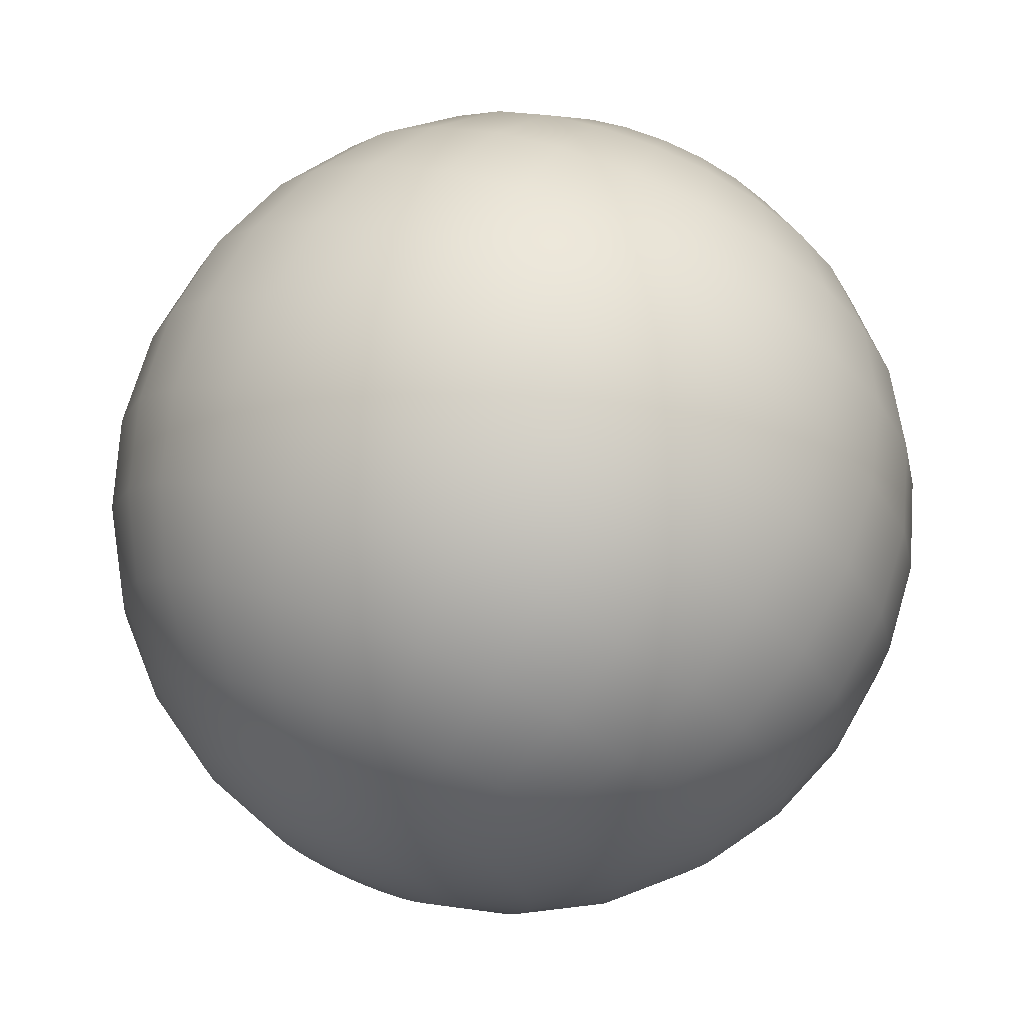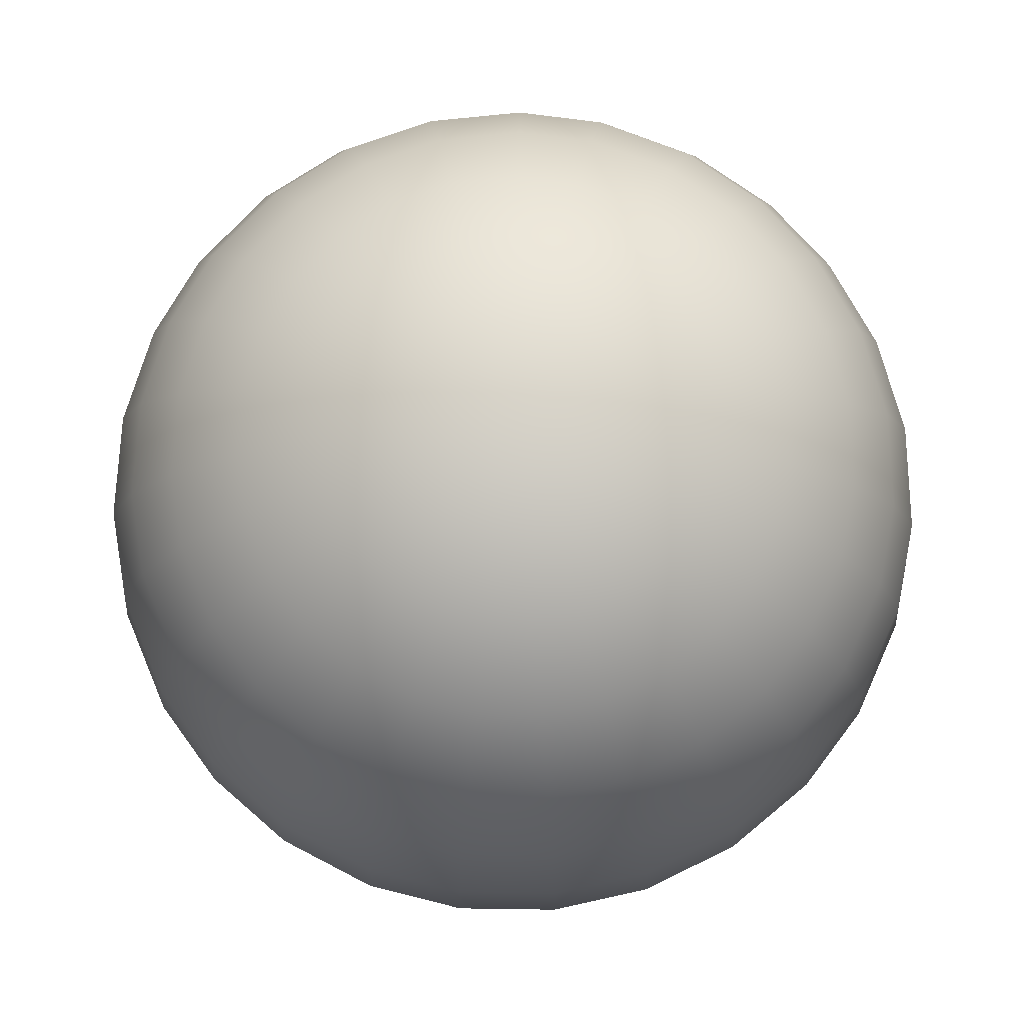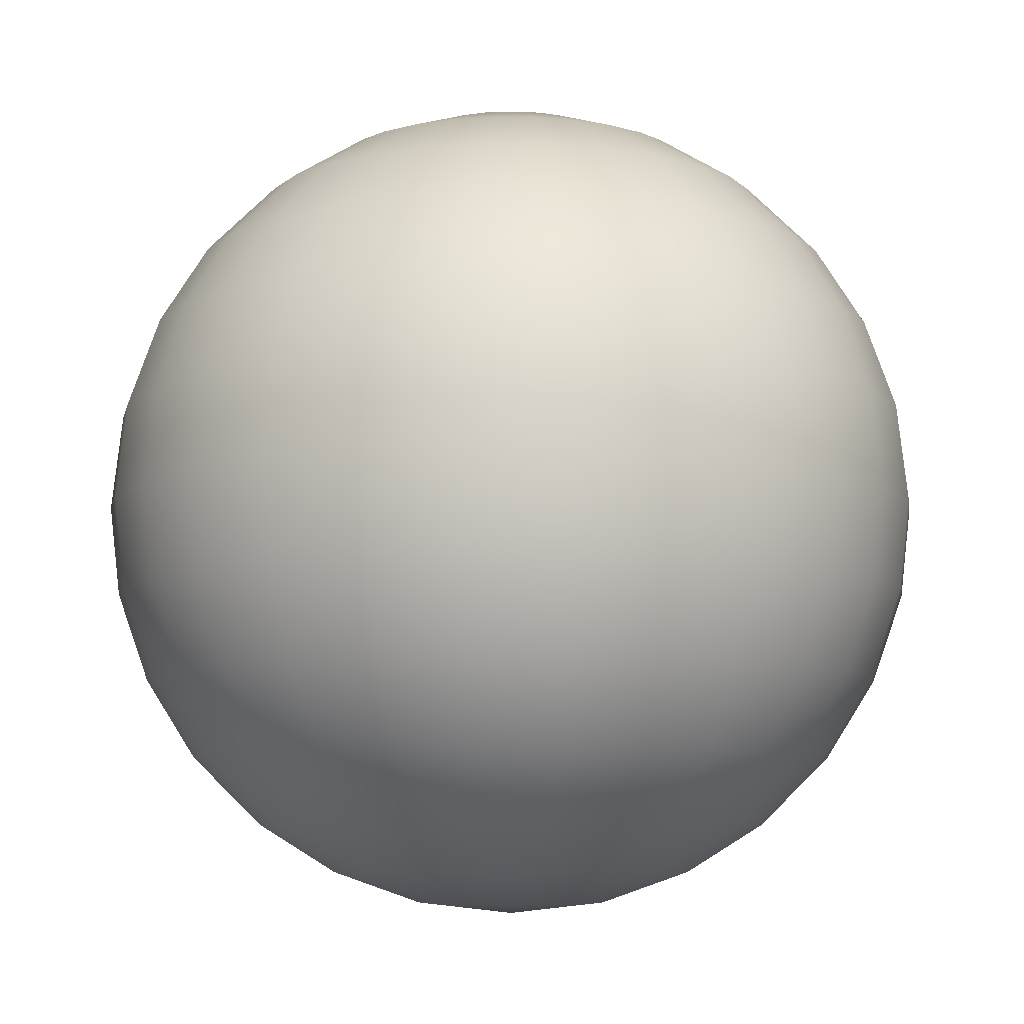
<metadata>
{"format":"obj","ext":"obj","renderer":"f3d","projection":"perspective","resolution":1024,"background":"white","views":[{"elev":70.3,"azim":-156.9,"up":"+Z"},{"elev":78.5,"azim":137.5,"up":"+Y"},{"elev":-7.0,"azim":-37.6,"up":"+Y"}]}
</metadata>
<code>
g Default object_1
v 0 11 0
v 2.376 10.74 0
v 4.716 9.938 0
v 6.793 8.652 0
v 8.612 6.844 0
v 9.891 4.814 0
v 10.71 2.516 0
v 11 0 0
v 10.74 -2.376 0
v 9.938 -4.716 0
v 8.652 -6.793 0
v 6.844 -8.612 0
v 4.814 -9.891 0
v 2.516 -10.71 0
v 0 -11 0
v 0 11 0
v 2.318 10.74 0.5223
v 4.601 9.938 1.037
v 6.627 8.652 1.493
v 8.401 6.844 1.893
v 9.649 4.814 2.174
v 10.45 2.516 2.354
v 10.73 0 2.418
v 10.48 -2.376 2.361
v 9.694 -4.716 2.185
v 8.44 -6.793 1.902
v 6.676 -8.612 1.504
v 4.696 -9.891 1.058
v 2.455 -10.71 0.5531
v 0 -11 0
v 0 11 0
v 2.115 10.74 1.083
v 4.198 9.938 2.149
v 6.047 8.652 3.095
v 7.666 6.844 3.924
v 8.804 4.814 4.507
v 9.532 2.516 4.88
v 9.791 0 5.013
v 9.56 -2.376 4.894
v 8.846 -4.716 4.529
v 7.701 -6.793 3.943
v 6.092 -8.612 3.119
v 4.285 -9.891 2.194
v 2.24 -10.71 1.147
v 0 -11 0
v 0 11 0
v 1.834 10.74 1.51
v 3.641 9.938 2.999
v 5.243 8.652 4.319
v 6.647 6.844 5.475
v 7.634 4.814 6.288
v 8.266 2.516 6.808
v 8.491 0 6.993
v 8.29 -2.376 6.828
v 7.671 -4.716 6.318
v 6.678 -6.793 5.501
v 5.282 -8.612 4.351
v 3.716 -9.891 3.061
v 1.942 -10.71 1.6
v 0 -11 0
v 0 11 0
v 1.414 10.74 1.909
v 2.808 9.938 3.79
v 4.044 8.652 5.458
v 5.126 6.844 6.92
v 5.888 4.814 7.947
v 6.374 2.516 8.604
v 6.548 0 8.839
v 6.393 -2.376 8.63
v 5.916 -4.716 7.985
v 5.15 -6.793 6.952
v 4.074 -8.612 5.499
v 2.866 -9.891 3.868
v 1.498 -10.71 2.022
v 0 -11 0
v 0 11 0
v 0.9297 10.74 2.186
v 1.846 9.938 4.34
v 2.658 8.652 6.251
v 3.37 6.844 7.925
v 3.871 4.814 9.102
v 4.191 2.516 9.854
v 4.305 0 10.12
v 4.203 -2.376 9.884
v 3.889 -4.716 9.145
v 3.386 -6.793 7.962
v 2.678 -8.612 6.298
v 1.884 -9.891 4.43
v 0.9846 -10.71 2.315
v 0 -11 0
v 0 11 0
v 0.4377 10.74 2.335
v 0.869 9.938 4.636
v 1.252 8.652 6.677
v 1.587 6.844 8.465
v 1.822 4.814 9.721
v 1.973 2.516 10.53
v 2.027 0 10.81
v 1.979 -2.376 10.56
v 1.831 -4.716 9.767
v 1.594 -6.793 8.504
v 1.261 -8.612 6.726
v 0.887 -9.891 4.732
v 0.4636 -10.71 2.473
v 0 -11 0
v 0 11 0
v -0.1369 10.74 2.372
v -0.2717 9.938 4.709
v -0.3913 8.652 6.782
v -0.4961 6.844 8.598
v -0.5698 4.814 9.874
v -0.6169 2.516 10.69
v -0.6337 0 10.98
v -0.6188 -2.376 10.72
v -0.5725 -4.716 9.921
v -0.4984 -6.793 8.638
v -0.3943 -8.612 6.832
v -0.2773 -9.891 4.806
v -0.145 -10.71 2.512
v 0 -11 0
v 0 11 0
v -0.666 10.74 2.28
v -1.322 9.938 4.527
v -1.904 8.652 6.52
v -2.414 6.844 8.267
v -2.773 4.814 9.494
v -3.002 2.516 10.28
v -3.084 0 10.56
v -3.011 -2.376 10.31
v -2.786 -4.716 9.539
v -2.426 -6.793 8.305
v -1.919 -8.612 6.569
v -1.35 -9.891 4.621
v -0.7054 -10.71 2.415
v 0 -11 0
v 0 11 0
v -1.177 10.74 2.064
v -2.336 9.938 4.097
v -3.365 8.652 5.901
v -4.266 6.844 7.481
v -4.899 4.814 8.592
v -5.305 2.516 9.302
v -5.449 0 9.556
v -5.32 -2.376 9.33
v -4.923 -4.716 8.633
v -4.286 -6.793 7.516
v -3.39 -8.612 5.945
v -2.385 -9.891 4.182
v -1.246 -10.71 2.186
v 0 -11 0
v 0 11 0
v -1.637 10.74 1.722
v -3.25 9.938 3.418
v -4.681 8.652 4.923
v -5.934 6.844 6.241
v -6.815 4.814 7.168
v -7.379 2.516 7.76
v -7.58 0 7.972
v -7.401 -2.376 7.783
v -6.848 -4.716 7.202
v -5.962 -6.793 6.27
v -4.716 -8.612 4.959
v -3.317 -9.891 3.489
v -1.734 -10.71 1.823
v 0 -11 0
v 0 11 0
v -1.974 10.74 1.322
v -3.919 9.938 2.625
v -5.644 8.652 3.78
v -7.155 6.844 4.792
v -8.218 4.814 5.504
v -8.897 2.516 5.959
v -9.139 0 6.121
v -8.924 -2.376 5.977
v -8.257 -4.716 5.53
v -7.189 -6.793 4.815
v -5.686 -8.612 3.808
v -4 -9.891 2.679
v -2.091 -10.71 1.4
v 0 -11 0
v 0 11 0
v -2.24 10.74 0.7924
v -4.446 9.938 1.573
v -6.404 8.652 2.266
v -8.119 6.844 2.872
v -9.324 4.814 3.299
v -10.1 2.516 3.572
v -10.37 0 3.669
v -10.13 -2.376 3.582
v -9.369 -4.716 3.314
v -8.157 -6.793 2.886
v -6.452 -8.612 2.283
v -4.539 -9.891 1.606
v -2.372 -10.71 0.8392
v 0 -11 0
v 0 11 0
v -2.362 10.74 0.255
v -4.689 9.938 0.5063
v -6.754 8.652 0.7292
v -8.562 6.844 0.9244
v -9.833 4.814 1.062
v -10.65 2.516 1.149
v -10.94 0 1.181
v -10.68 -2.376 1.153
v -9.88 -4.716 1.067
v -8.602 -6.793 0.9287
v -6.804 -8.612 0.7346
v -4.786 -9.891 0.5168
v -2.502 -10.71 0.2701
v 0 -11 0
v 0 11 0
v -2.362 10.74 -0.2569
v -4.689 9.938 -0.51
v -6.753 8.652 -0.7345
v -8.561 6.844 -0.9312
v -9.833 4.814 -1.069
v -10.65 2.516 -1.158
v -10.94 0 -1.189
v -10.68 -2.376 -1.161
v -9.879 -4.716 -1.075
v -8.601 -6.793 -0.9355
v -6.803 -8.612 -0.74
v -4.786 -9.891 -0.5206
v -2.501 -10.71 -0.2721
v 0 -11 0
v 0 11 0
v -2.238 10.74 -0.7966
v -4.443 9.938 -1.581
v -6.4 8.652 -2.278
v -8.113 6.844 -2.888
v -9.318 4.814 -3.316
v -10.09 2.516 -3.591
v -10.36 0 -3.688
v -10.12 -2.376 -3.601
v -9.362 -4.716 -3.332
v -8.151 -6.793 -2.901
v -6.447 -8.612 -2.295
v -4.536 -9.891 -1.614
v -2.37 -10.71 -0.8437
v 0 -11 0
v 0 11 0
v -1.988 10.74 -1.3
v -3.947 9.938 -2.582
v -5.685 8.652 -3.718
v -7.207 6.844 -4.714
v -8.277 4.814 -5.414
v -8.962 2.516 -5.861
v -9.206 0 -6.021
v -8.989 -2.376 -5.879
v -8.317 -4.716 -5.44
v -7.241 -6.793 -4.736
v -5.727 -8.612 -3.746
v -4.029 -9.891 -2.635
v -2.106 -10.71 -1.377
v 0 -11 0
v 0 11 0
v -1.612 10.74 -1.745
v -3.2 9.938 -3.464
v -4.609 8.652 -4.99
v -5.844 6.844 -6.326
v -6.711 4.814 -7.265
v -7.266 2.516 -7.866
v -7.464 0 -8.08
v -7.288 -2.376 -7.889
v -6.743 -4.716 -7.3
v -5.871 -6.793 -6.355
v -4.644 -8.612 -5.027
v -3.267 -9.891 -3.536
v -1.707 -10.71 -1.848
v 0 -11 0
v 0 11 0
v -1.208 10.74 -2.046
v -2.398 9.938 -4.061
v -3.454 8.652 -5.849
v -4.379 6.844 -7.415
v -5.029 4.814 -8.516
v -5.445 2.516 -9.221
v -5.594 0 -9.472
v -5.462 -2.376 -9.248
v -5.053 -4.716 -8.557
v -4.4 -6.793 -7.45
v -3.48 -8.612 -5.893
v -2.448 -9.891 -4.145
v -1.279 -10.71 -2.166
v 0 -11 0
v 0 11 0
v -0.6821 10.74 -2.276
v -1.354 9.938 -4.518
v -1.95 8.652 -6.507
v -2.473 6.844 -8.249
v -2.84 4.814 -9.474
v -3.074 2.516 -10.26
v -3.158 0 -10.54
v -3.084 -2.376 -10.29
v -2.853 -4.716 -9.519
v -2.484 -6.793 -8.288
v -1.965 -8.612 -6.555
v -1.382 -9.891 -4.612
v -0.7224 -10.71 -2.41
v 0 -11 0
v 0 11 0
v -0.1644 10.74 -2.37
v -0.3264 9.938 -4.705
v -0.4701 8.652 -6.777
v -0.5959 6.844 -8.591
v -0.6844 4.814 -9.867
v -0.741 2.516 -10.68
v -0.7612 0 -10.97
v -0.7432 -2.376 -10.71
v -0.6877 -4.716 -9.914
v -0.5987 -6.793 -8.631
v -0.4736 -8.612 -6.827
v -0.3331 -9.891 -4.803
v -0.1741 -10.71 -2.51
v 0 -11 0
v 0 11 0
v 0.404 10.74 -2.341
v 0.802 9.938 -4.648
v 1.155 8.652 -6.694
v 1.464 6.844 -8.487
v 1.682 4.814 -9.747
v 1.821 2.516 -10.55
v 1.87 0 -10.84
v 1.826 -2.376 -10.58
v 1.69 -4.716 -9.793
v 1.471 -6.793 -8.526
v 1.164 -8.612 -6.744
v 0.8186 -9.891 -4.744
v 0.4278 -10.71 -2.479
v 0 -11 0
v 0 11 0
v 0.9476 10.74 -2.179
v 1.881 9.938 -4.325
v 2.709 8.652 -6.229
v 3.435 6.844 -7.897
v 3.945 4.814 -9.07
v 4.271 2.516 -9.82
v 4.387 0 -10.09
v 4.284 -2.376 -9.849
v 3.964 -4.716 -9.113
v 3.451 -6.793 -7.934
v 2.73 -8.612 -6.276
v 1.92 -9.891 -4.415
v 1.004 -10.71 -2.307
v 0 -11 0
v 0 11 0
v 1.419 10.74 -1.906
v 2.816 9.938 -3.783
v 4.056 8.652 -5.449
v 5.142 6.844 -6.908
v 5.906 4.814 -7.934
v 6.394 2.516 -8.59
v 6.568 0 -8.824
v 6.413 -2.376 -8.616
v 5.934 -4.716 -7.972
v 5.166 -6.793 -6.94
v 4.086 -8.612 -5.49
v 2.875 -9.891 -3.862
v 1.502 -10.71 -2.018
v 0 -11 0
v 0 11 0
v 1.819 10.74 -1.528
v 3.612 9.938 -3.033
v 5.202 8.652 -4.368
v 6.595 6.844 -5.538
v 7.574 4.814 -6.361
v 8.2 2.516 -6.886
v 8.424 0 -7.074
v 8.225 -2.376 -6.907
v 7.61 -4.716 -6.391
v 6.626 -6.793 -5.564
v 5.241 -8.612 -4.401
v 3.687 -9.891 -3.096
v 1.927 -10.71 -1.618
v 0 -11 0
v 0 11 0
v 2.117 10.74 -1.079
v 4.202 9.938 -2.141
v 6.053 8.652 -3.084
v 7.673 6.844 -3.91
v 8.813 4.814 -4.49
v 9.541 2.516 -4.861
v 9.801 0 -4.994
v 9.57 -2.376 -4.876
v 8.855 -4.716 -4.511
v 7.709 -6.793 -3.928
v 6.098 -8.612 -3.107
v 4.29 -9.891 -2.186
v 2.242 -10.71 -1.142
v 0 -11 0
v 0 11 0
v 2.313 10.74 -0.5434
v 4.591 9.938 -1.079
v 6.613 8.652 -1.554
v 8.384 6.844 -1.97
v 9.628 4.814 -2.262
v 10.42 2.516 -2.449
v 10.71 0 -2.516
v 10.46 -2.376 -2.457
v 9.674 -4.716 -2.273
v 8.423 -6.793 -1.979
v 6.662 -8.612 -1.565
v 4.687 -9.891 -1.101
v 2.449 -10.71 -0.5755
v 0 -11 0
v 0 11 0
v 2.376 10.74 0
v 4.716 9.938 0
v 6.793 8.652 0
v 8.612 6.844 0
v 9.891 4.814 0
v 10.71 2.516 0
v 11 0 0
v 10.74 -2.376 0
v 9.938 -4.716 0
v 8.652 -6.793 0
v 6.844 -8.612 0
v 4.814 -9.891 0
v 2.516 -10.71 0
v 0 -11 0
f 17 2 1
f 18 3 2 17
f 19 4 3 18
f 20 5 4 19
f 21 6 5 20
f 22 7 6 21
f 23 8 7 22
f 24 9 8 23
f 25 10 9 24
f 26 11 10 25
f 27 12 11 26
f 28 13 12 27
f 29 14 13 28
f 30 14 29
f 32 17 16
f 33 18 17 32
f 34 19 18 33
f 35 20 19 34
f 36 21 20 35
f 37 22 21 36
f 38 23 22 37
f 39 24 23 38
f 40 25 24 39
f 41 26 25 40
f 42 27 26 41
f 43 28 27 42
f 44 29 28 43
f 45 29 44
f 47 32 31
f 48 33 32 47
f 49 34 33 48
f 50 35 34 49
f 51 36 35 50
f 52 37 36 51
f 53 38 37 52
f 54 39 38 53
f 55 40 39 54
f 56 41 40 55
f 57 42 41 56
f 58 43 42 57
f 59 44 43 58
f 60 44 59
f 62 47 46
f 63 48 47 62
f 64 49 48 63
f 65 50 49 64
f 66 51 50 65
f 67 52 51 66
f 68 53 52 67
f 69 54 53 68
f 70 55 54 69
f 71 56 55 70
f 72 57 56 71
f 73 58 57 72
f 74 59 58 73
f 75 59 74
f 77 62 61
f 78 63 62 77
f 79 64 63 78
f 80 65 64 79
f 81 66 65 80
f 82 67 66 81
f 83 68 67 82
f 84 69 68 83
f 85 70 69 84
f 86 71 70 85
f 87 72 71 86
f 88 73 72 87
f 89 74 73 88
f 90 74 89
f 92 77 76
f 93 78 77 92
f 94 79 78 93
f 95 80 79 94
f 96 81 80 95
f 97 82 81 96
f 98 83 82 97
f 99 84 83 98
f 100 85 84 99
f 101 86 85 100
f 102 87 86 101
f 103 88 87 102
f 104 89 88 103
f 105 89 104
f 107 92 91
f 108 93 92 107
f 109 94 93 108
f 110 95 94 109
f 111 96 95 110
f 112 97 96 111
f 113 98 97 112
f 114 99 98 113
f 115 100 99 114
f 116 101 100 115
f 117 102 101 116
f 118 103 102 117
f 119 104 103 118
f 120 104 119
f 122 107 106
f 123 108 107 122
f 124 109 108 123
f 125 110 109 124
f 126 111 110 125
f 127 112 111 126
f 128 113 112 127
f 129 114 113 128
f 130 115 114 129
f 131 116 115 130
f 132 117 116 131
f 133 118 117 132
f 134 119 118 133
f 135 119 134
f 137 122 121
f 138 123 122 137
f 139 124 123 138
f 140 125 124 139
f 141 126 125 140
f 142 127 126 141
f 143 128 127 142
f 144 129 128 143
f 145 130 129 144
f 146 131 130 145
f 147 132 131 146
f 148 133 132 147
f 149 134 133 148
f 150 134 149
f 152 137 136
f 153 138 137 152
f 154 139 138 153
f 155 140 139 154
f 156 141 140 155
f 157 142 141 156
f 158 143 142 157
f 159 144 143 158
f 160 145 144 159
f 161 146 145 160
f 162 147 146 161
f 163 148 147 162
f 164 149 148 163
f 165 149 164
f 167 152 151
f 168 153 152 167
f 169 154 153 168
f 170 155 154 169
f 171 156 155 170
f 172 157 156 171
f 173 158 157 172
f 174 159 158 173
f 175 160 159 174
f 176 161 160 175
f 177 162 161 176
f 178 163 162 177
f 179 164 163 178
f 180 164 179
f 182 167 166
f 183 168 167 182
f 184 169 168 183
f 185 170 169 184
f 186 171 170 185
f 187 172 171 186
f 188 173 172 187
f 189 174 173 188
f 190 175 174 189
f 191 176 175 190
f 192 177 176 191
f 193 178 177 192
f 194 179 178 193
f 195 179 194
f 197 182 181
f 198 183 182 197
f 199 184 183 198
f 200 185 184 199
f 201 186 185 200
f 202 187 186 201
f 203 188 187 202
f 204 189 188 203
f 205 190 189 204
f 206 191 190 205
f 207 192 191 206
f 208 193 192 207
f 209 194 193 208
f 210 194 209
f 212 197 196
f 213 198 197 212
f 214 199 198 213
f 215 200 199 214
f 216 201 200 215
f 217 202 201 216
f 218 203 202 217
f 219 204 203 218
f 220 205 204 219
f 221 206 205 220
f 222 207 206 221
f 223 208 207 222
f 224 209 208 223
f 225 209 224
f 227 212 211
f 228 213 212 227
f 229 214 213 228
f 230 215 214 229
f 231 216 215 230
f 232 217 216 231
f 233 218 217 232
f 234 219 218 233
f 235 220 219 234
f 236 221 220 235
f 237 222 221 236
f 238 223 222 237
f 239 224 223 238
f 240 224 239
f 242 227 226
f 243 228 227 242
f 244 229 228 243
f 245 230 229 244
f 246 231 230 245
f 247 232 231 246
f 248 233 232 247
f 249 234 233 248
f 250 235 234 249
f 251 236 235 250
f 252 237 236 251
f 253 238 237 252
f 254 239 238 253
f 255 239 254
f 257 242 241
f 258 243 242 257
f 259 244 243 258
f 260 245 244 259
f 261 246 245 260
f 262 247 246 261
f 263 248 247 262
f 264 249 248 263
f 265 250 249 264
f 266 251 250 265
f 267 252 251 266
f 268 253 252 267
f 269 254 253 268
f 270 254 269
f 272 257 256
f 273 258 257 272
f 274 259 258 273
f 275 260 259 274
f 276 261 260 275
f 277 262 261 276
f 278 263 262 277
f 279 264 263 278
f 280 265 264 279
f 281 266 265 280
f 282 267 266 281
f 283 268 267 282
f 284 269 268 283
f 285 269 284
f 287 272 271
f 288 273 272 287
f 289 274 273 288
f 290 275 274 289
f 291 276 275 290
f 292 277 276 291
f 293 278 277 292
f 294 279 278 293
f 295 280 279 294
f 296 281 280 295
f 297 282 281 296
f 298 283 282 297
f 299 284 283 298
f 300 284 299
f 302 287 286
f 303 288 287 302
f 304 289 288 303
f 305 290 289 304
f 306 291 290 305
f 307 292 291 306
f 308 293 292 307
f 309 294 293 308
f 310 295 294 309
f 311 296 295 310
f 312 297 296 311
f 313 298 297 312
f 314 299 298 313
f 315 299 314
f 317 302 301
f 318 303 302 317
f 319 304 303 318
f 320 305 304 319
f 321 306 305 320
f 322 307 306 321
f 323 308 307 322
f 324 309 308 323
f 325 310 309 324
f 326 311 310 325
f 327 312 311 326
f 328 313 312 327
f 329 314 313 328
f 330 314 329
f 332 317 316
f 333 318 317 332
f 334 319 318 333
f 335 320 319 334
f 336 321 320 335
f 337 322 321 336
f 338 323 322 337
f 339 324 323 338
f 340 325 324 339
f 341 326 325 340
f 342 327 326 341
f 343 328 327 342
f 344 329 328 343
f 345 329 344
f 347 332 331
f 348 333 332 347
f 349 334 333 348
f 350 335 334 349
f 351 336 335 350
f 352 337 336 351
f 353 338 337 352
f 354 339 338 353
f 355 340 339 354
f 356 341 340 355
f 357 342 341 356
f 358 343 342 357
f 359 344 343 358
f 360 344 359
f 362 347 346
f 363 348 347 362
f 364 349 348 363
f 365 350 349 364
f 366 351 350 365
f 367 352 351 366
f 368 353 352 367
f 369 354 353 368
f 370 355 354 369
f 371 356 355 370
f 372 357 356 371
f 373 358 357 372
f 374 359 358 373
f 375 359 374
f 377 362 361
f 378 363 362 377
f 379 364 363 378
f 380 365 364 379
f 381 366 365 380
f 382 367 366 381
f 383 368 367 382
f 384 369 368 383
f 385 370 369 384
f 386 371 370 385
f 387 372 371 386
f 388 373 372 387
f 389 374 373 388
f 390 374 389
f 392 377 376
f 393 378 377 392
f 394 379 378 393
f 395 380 379 394
f 396 381 380 395
f 397 382 381 396
f 398 383 382 397
f 399 384 383 398
f 400 385 384 399
f 401 386 385 400
f 402 387 386 401
f 403 388 387 402
f 404 389 388 403
f 405 389 404
f 407 392 391
f 408 393 392 407
f 409 394 393 408
f 410 395 394 409
f 411 396 395 410
f 412 397 396 411
f 413 398 397 412
f 414 399 398 413
f 415 400 399 414
f 416 401 400 415
f 417 402 401 416
f 418 403 402 417
f 419 404 403 418
f 420 404 419

</code>
